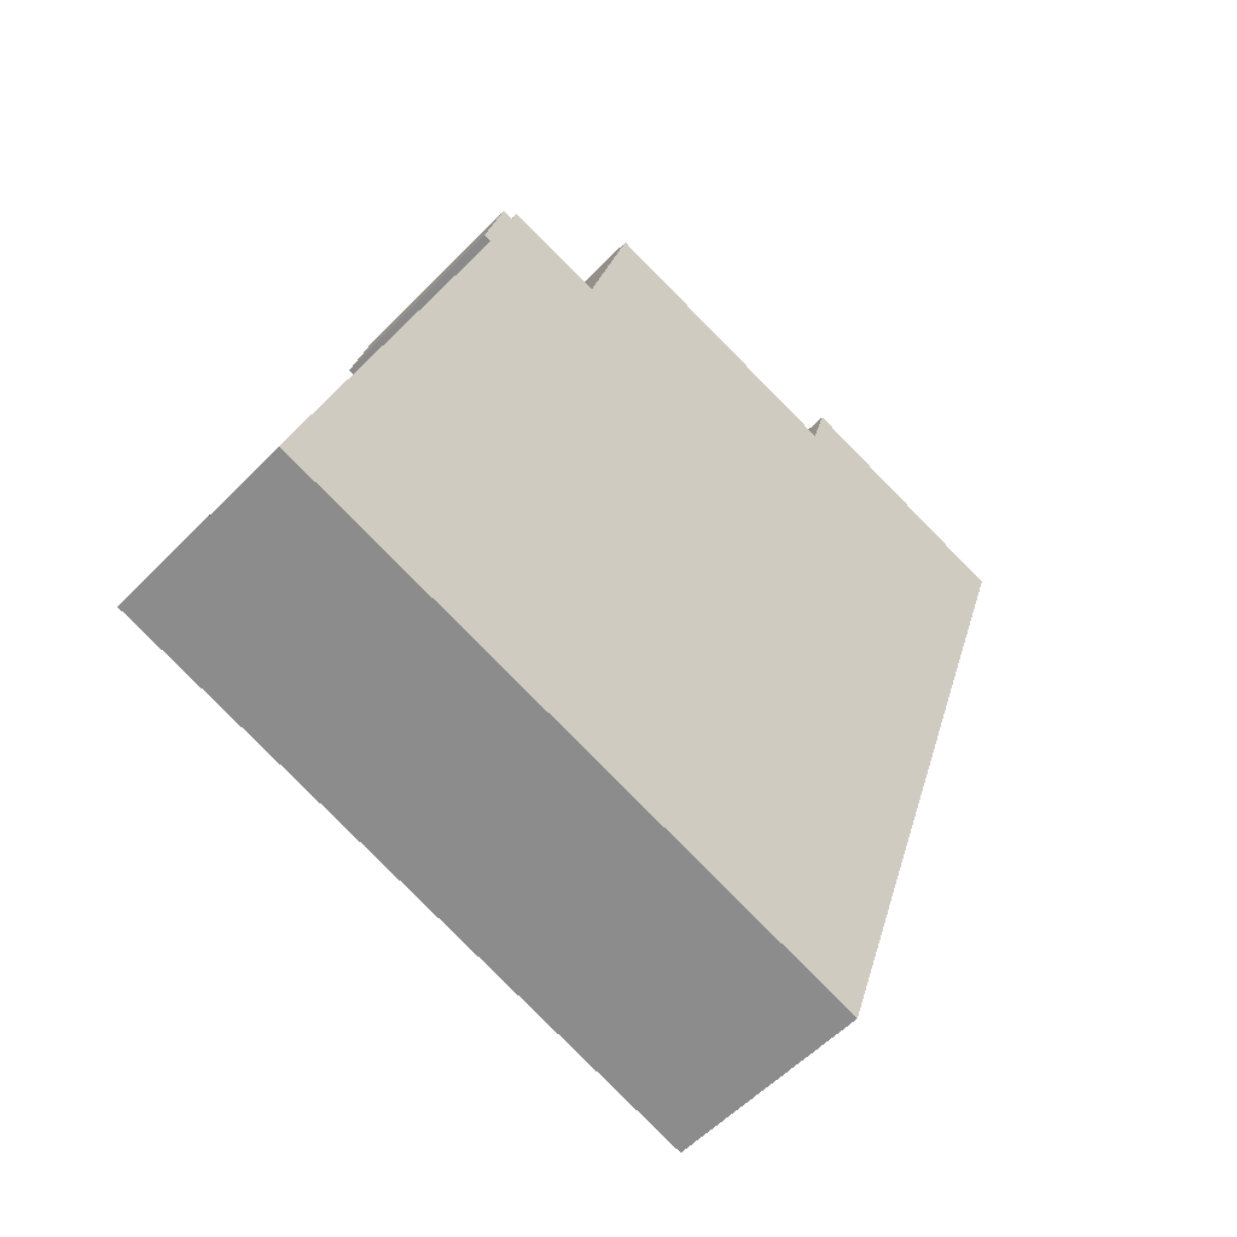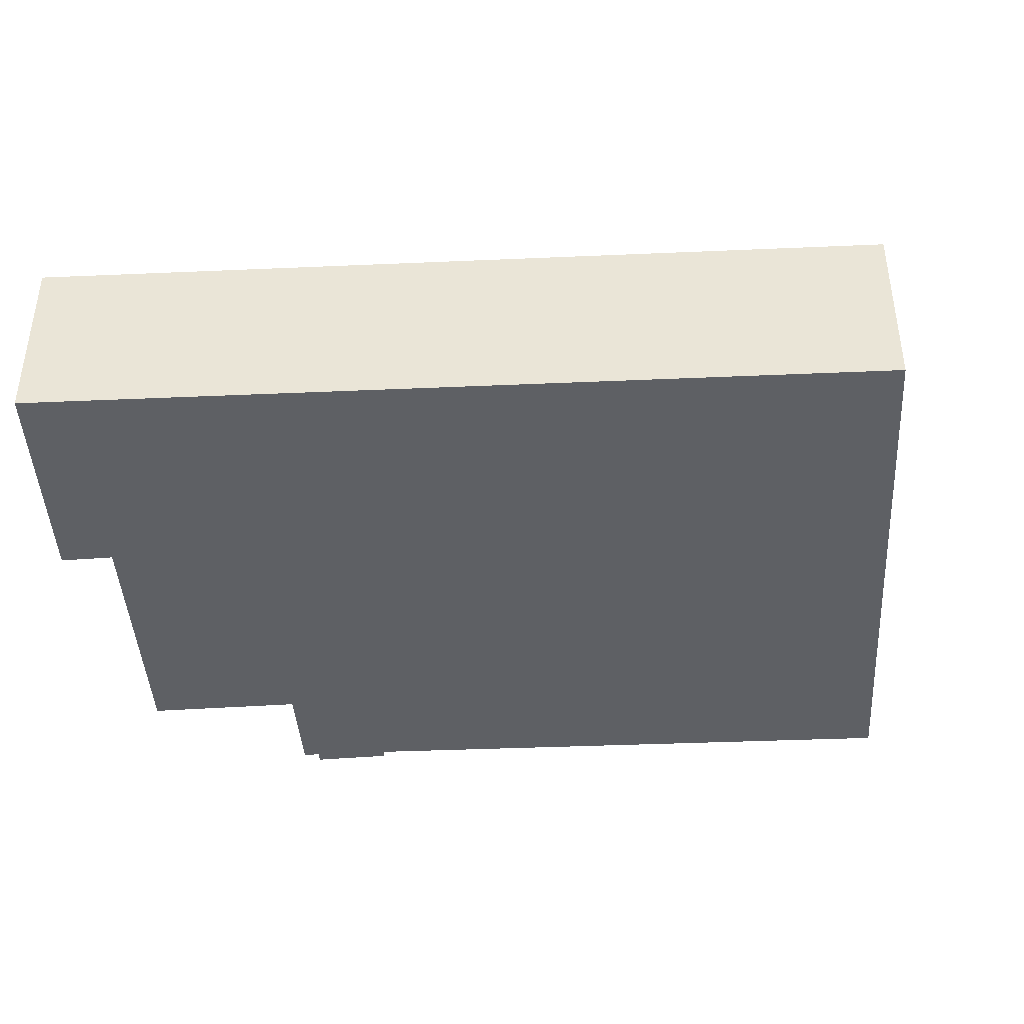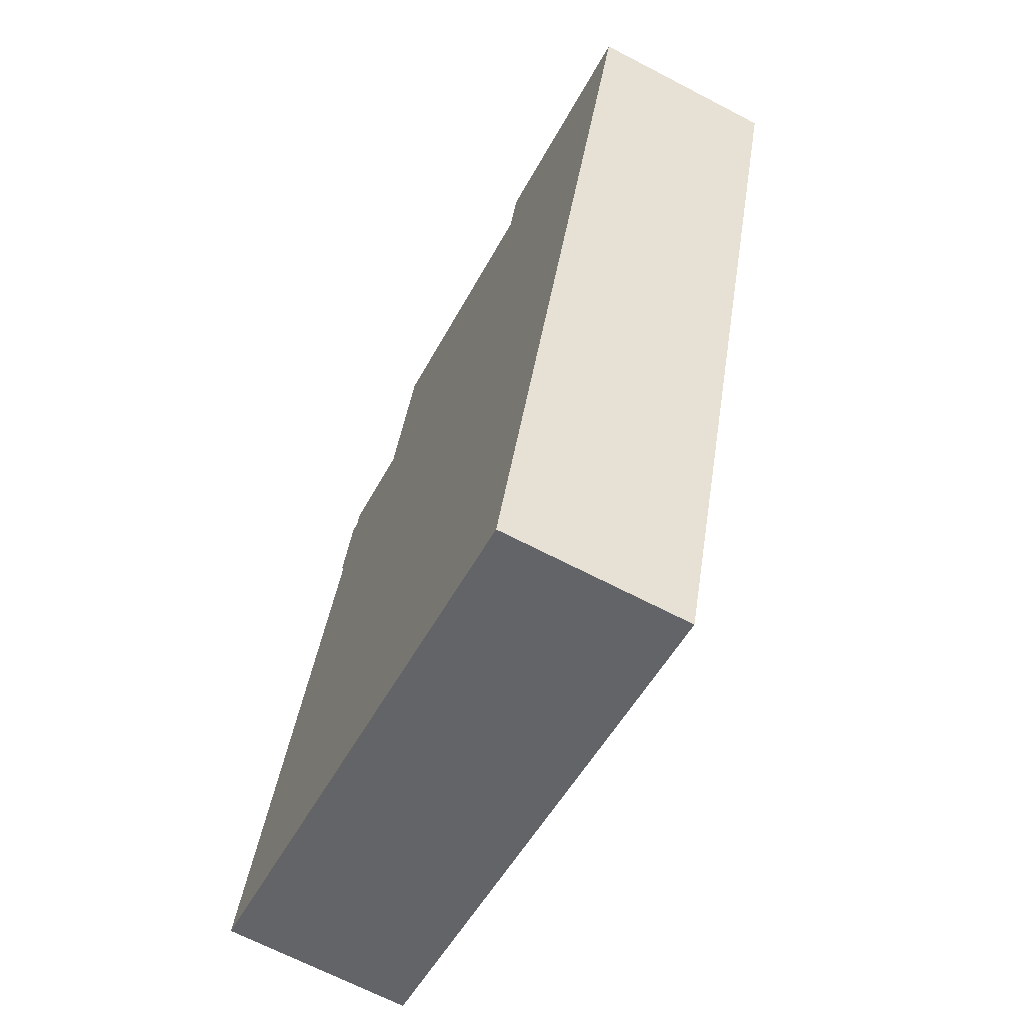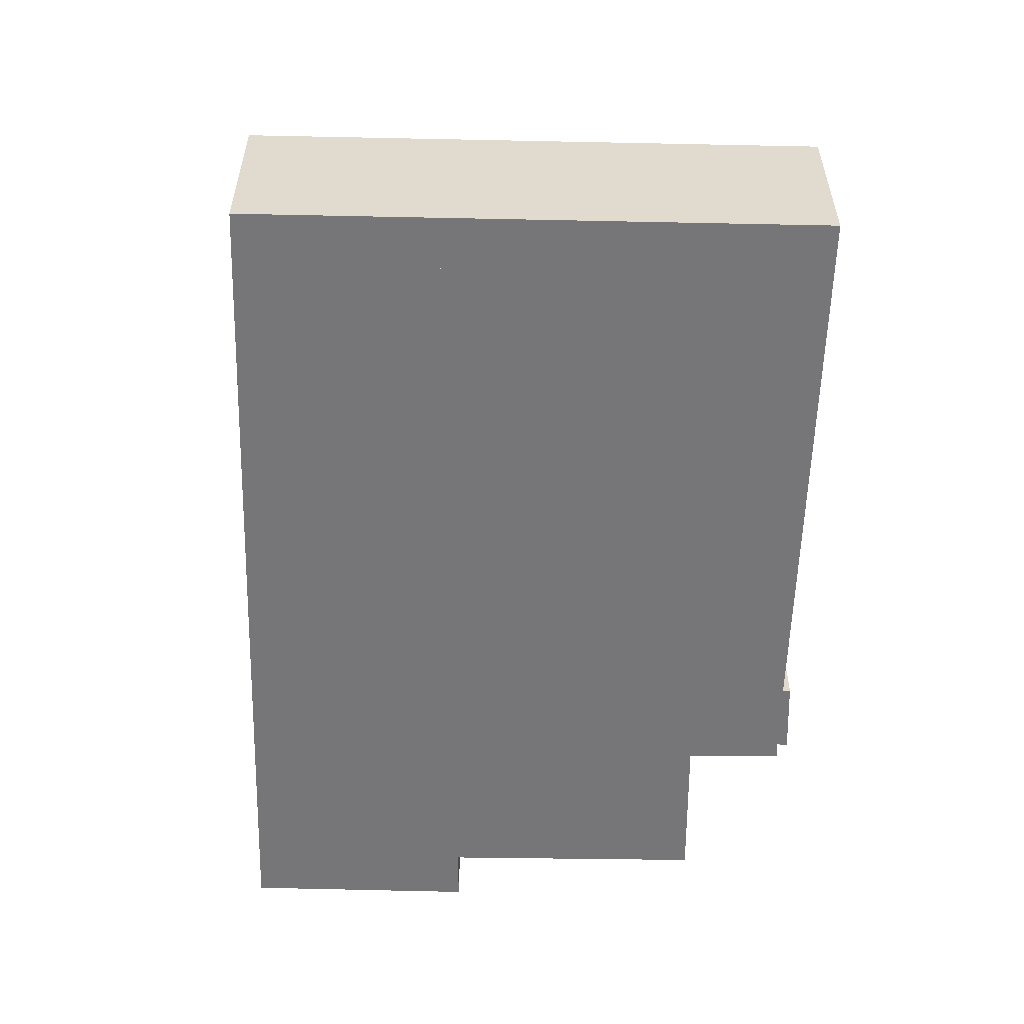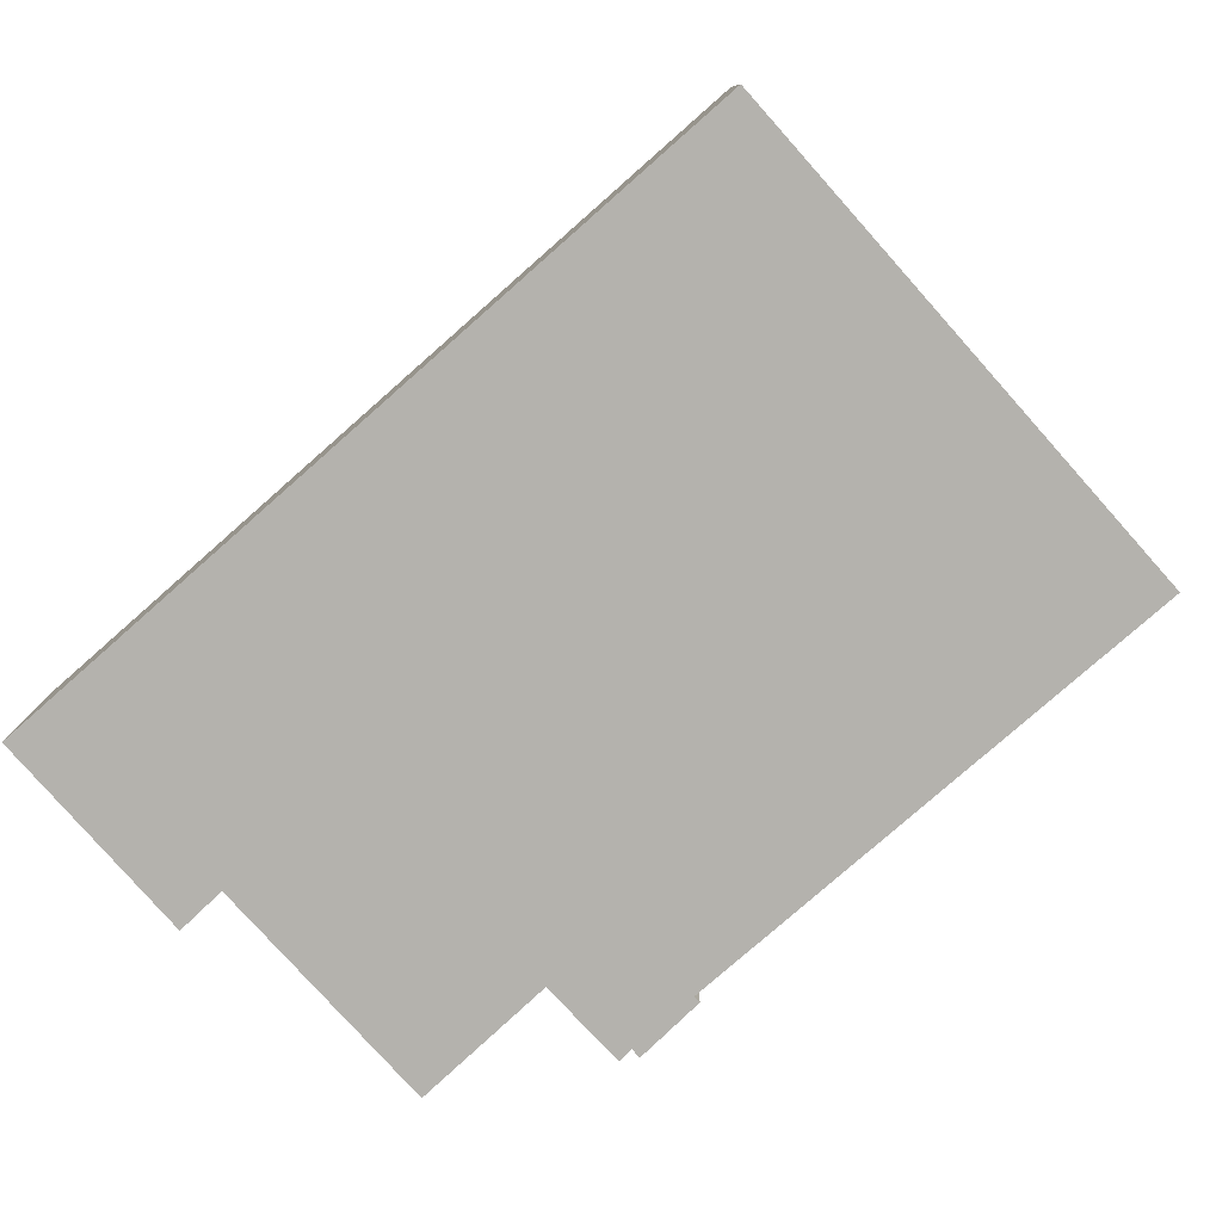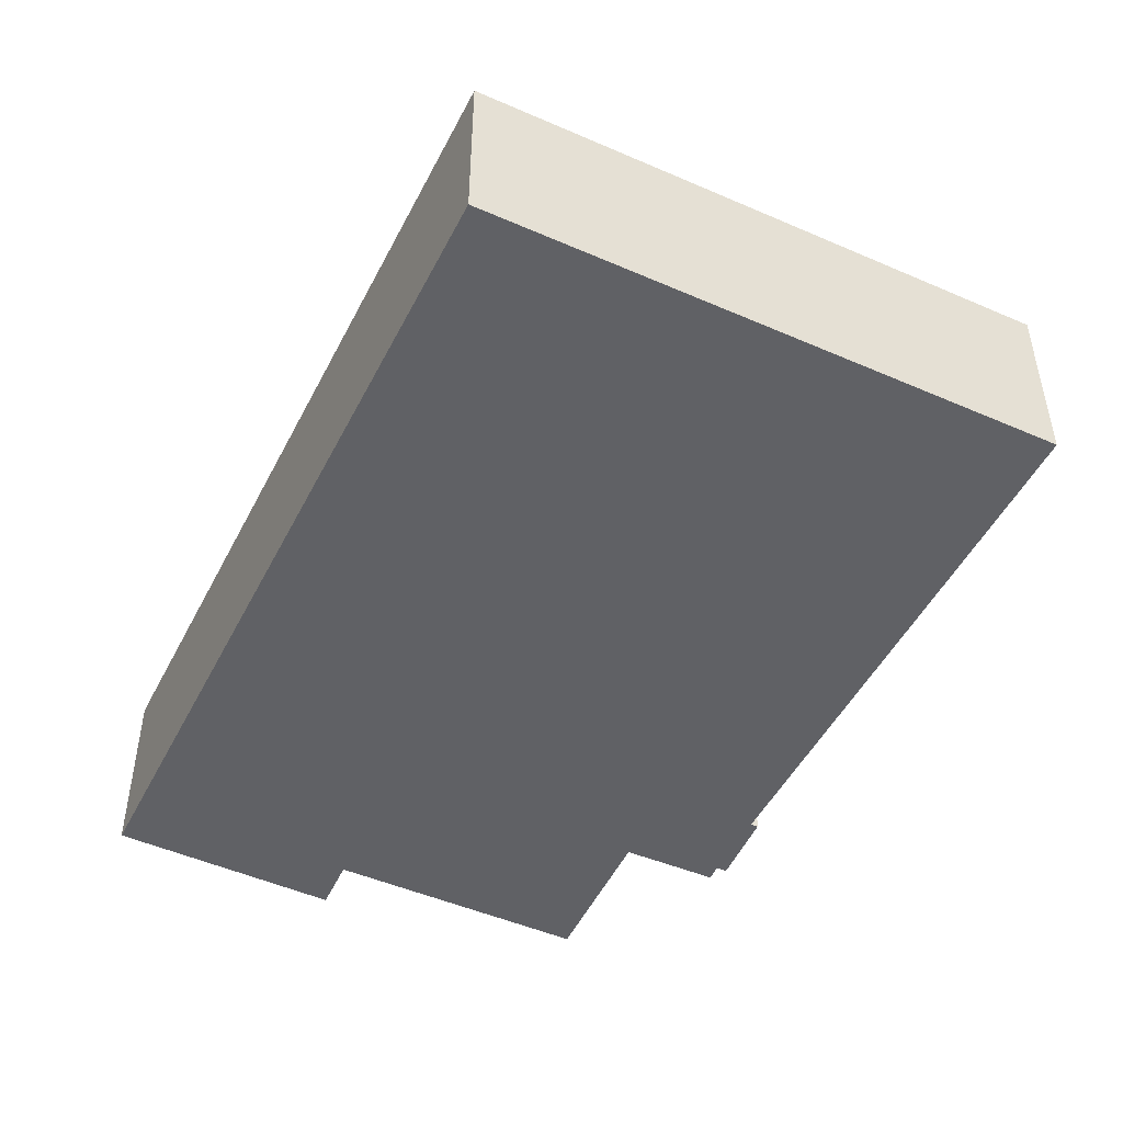
<metadata>
{"format":"obj","ext":"obj","renderer":"f3d","projection":"perspective","resolution":1024,"background":"white","views":[{"elev":-55.2,"azim":-42.8,"up":"+Z"},{"elev":-42.9,"azim":110.4,"up":"+Y"},{"elev":-67.4,"azim":62.4,"up":"+Z"},{"elev":-56.9,"azim":-164.1,"up":"+Y"},{"elev":-79.5,"azim":148.8,"up":"+Y"},{"elev":-48.9,"azim":171.2,"up":"+Y"}]}
</metadata>
<code>
v  14.26 4.085 2.532
v  13.13 4.085 15.87
v  17.97 4.085 14.34
v  12.82 4.085 14.73
v  7.289 4.085 16.4
v  6.36 4.085 13.13
v  4.314 4.085 13.71
v  4.233 4.085 13.35
v  4.006 4.085 13.43
v  3.747 4.085 11.77
v  0 4.085 2.501e-16
v  8.672 4.085 -2.674
v  12.28 4.085 -3.786
v  3.585 4.085 11.82
v  12.28 2.318e-16 -3.786
v  8.672 1.637e-16 -2.674
v  0 0 0
v  3.747 -7.209e-16 11.77
v  3.585 -7.236e-16 11.82
v  4.006 -8.221e-16 13.43
v  4.233 -8.175e-16 13.35
v  4.314 -8.392e-16 13.71
v  6.36 -8.037e-16 13.13
v  7.289 -1.004e-15 16.4
v  12.82 -9.023e-16 14.73
v  13.13 -9.72e-16 15.87
v  17.97 -8.783e-16 14.34
v  14.26 -1.55e-16 2.532
v  11.83 7.213e-17 -1.178
v  8.436 4.085 -0.121
v  11.83 4.085 -1.178
v  8.436 7.409e-18 -0.121
v  11.48 1.413e-16 -2.308
v  11.48 4.085 -2.308
v  8.084 7.66e-17 -1.251
v  8.084 4.085 -1.251
g defaultobject
f 1 2 3
f 2 1 4
f 4 1 5
f 5 1 6
f 6 1 7
f 7 1 8
f 8 1 9
f 9 1 10
f 10 1 11
f 11 1 12
f 12 1 13
f 14 9 10
f 15 12 13
f 12 15 11
f 11 15 16
f 11 16 17
f 18 14 10
f 14 18 19
f 17 10 11
f 10 17 18
f 19 9 14
f 9 19 20
f 21 7 8
f 7 21 22
f 23 5 6
f 5 23 24
f 25 2 4
f 2 25 26
f 20 8 9
f 8 20 21
f 22 6 7
f 6 22 23
f 24 4 5
f 4 24 25
f 26 3 2
f 3 26 27
f 1 15 13
f 15 1 28
f 28 1 3
f 28 3 27
f 29 30 31
f 30 29 32
f 33 31 34
f 31 33 29
f 35 34 36
f 34 35 33
f 32 36 30
f 36 32 35
f 19 18 20
f 26 28 27
f 28 26 25
f 28 25 24
f 28 24 15
f 15 24 16
f 16 24 23
f 16 23 22
f 16 22 21
f 16 21 18
f 16 18 17
f 18 21 20

</code>
